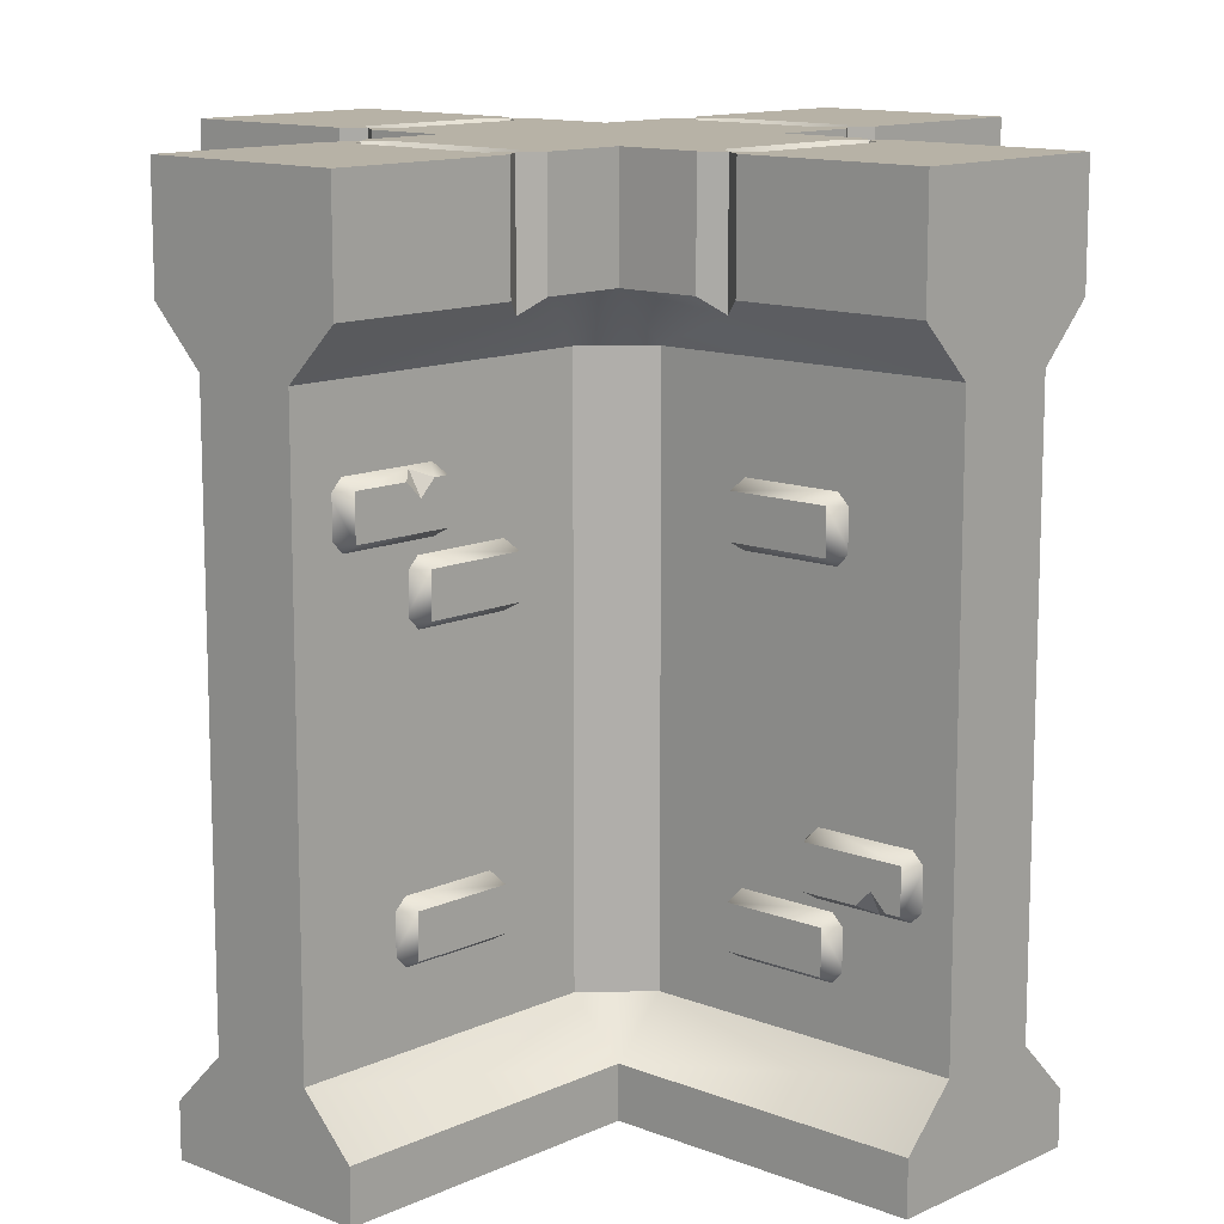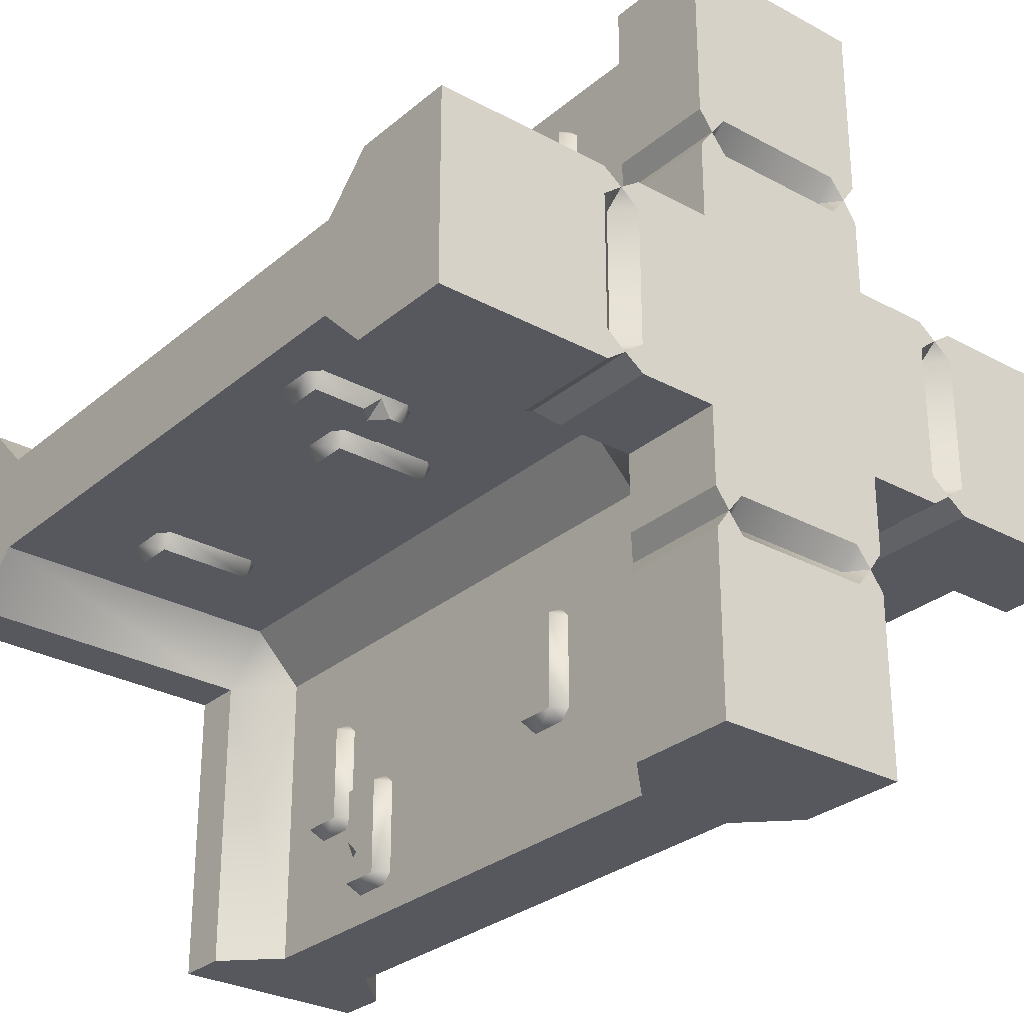
<metadata>
{"format":"obj","ext":"obj","renderer":"f3d","projection":"perspective","resolution":1024,"background":"white","views":[{"elev":12.4,"azim":-47.2,"up":"+Y"},{"elev":-28.9,"azim":141.0,"up":"+Z"}]}
</metadata>
<code>
o wall_crossing
v -0.5 0.5 0.25
v -0.5 0.5 -0.25
v 2 3.2 -0.25
v 0.25 3.2 0.5
v -0.5 3.2 0.25
v -0.25 0.5 -2
v 0.5 0.5 0.25
v -2 3.2 -0.25
v 0.25 0.5 2
v -0.25 3.2 2
v 0.25 0.5 -0.5
v -0.25 3.2 -0.5
v -0.5 0 -0.5
v -0.5 -0 0.5
v -0.5 0.25 -0.5
v -0.5 0.25 0.5
v 2 3.2 0.25
v 2 3.45 0.5
v 2 3.45 -0.5
v -0.5 0 -2
v 0.5 0 -2
v -0.5 0.25 -2
v 0.5 0.25 -2
v 2 4 0.5
v -0.25 3.2 0.5
v 2 4 -0.5
v 2 0.5 -0.25
v 2 0.5 0.25
v 0.5 3.45 0.5001
v -0.5 3.45 -0.5
v -0.5 3.45 0.5
v -0.5 3.2 -0.25
v 2 0.25 0.5
v 2 0.25 -0.5
v 0.25 0.5 -2
v 2 -0 0.5
v 2 0 -0.5
v 0.5 0 -0.5
v 0.5 -0 0.5
v 0.5 0.25 -0.5
v 0.5 0.25 0.5
v 0.5 3.2 -0.25
v 0.5 0.5 -0.25
v 0.5 4 -2
v -2 3.2 0.25
v -2 3.45 0.5
v -2 3.45 -0.5
v -0.5 3.45 -2
v 0.5 3.45 -2
v -2 4 -0.5
v -2 0.5 -0.25
v 0.25 3.2 -2
v -0.25 3.2 -2
v -0.25 0.5 0.5
v 0.25 0.5 0.5
v 0.5 3.45 -0.5
v 0.5 3.2 0.25
v -2 0.5 0.25
v -2 0.25 0.5
v -2 0.25 -0.5
v -2 -0 0.5
v -2 0 -0.5
v 1.1 3.45 0.5
v 0.9 3.45 0.5
v 1 3.379 0.4293
v 0.9 4 -0.5
v 1.1 4 -0.5
v 1 4 -0.4293
v 1.1 4 0.5
v 0.9 4 0.5
v 1 4 0.4293
v 0.9 3.45 -0.5
v 1.1 3.45 -0.5
v 1 3.379 -0.4293
v -1 4 -0.4293
v -0.9 3.45 0.5
v -1.1 3.45 0.5
v -1 3.379 0.4293
v -1.1 3.45 -0.5
v -0.9 3.45 -0.5
v -1 3.379 -0.4293
v -0.9 4 0.5
v -1 4 0.4293
v 0.4293 4 1
v -0.4292 3.379 1
v -0.5 3.45 0.9001
v -0.5 3.45 1.1
v 0.4294 3.379 1
v 0.5 3.45 1.1
v 0.5 3.45 0.9001
v -0.4293 4 1
v -0.5 4 1.1
v -0.5 4 0.9001
v -0.4292 3.379 -0.9999
v -0.5 3.45 -1.1
v -0.5 3.45 -0.8999
v 0.4293 4 -1
v -0.4293 4 -1
v -0.5 4 -1.1
v -0.5 4 -0.8999
v 0.4294 3.379 -0.9999
v 0.5 3.45 -0.8999
v 0.5 3.45 -1.1
v -0.5 -0 2
v 0.5 -0 2
v -0.5 0.25 2
v 0.5 0.25 2
v 0.25 3.2 -0.5
v -0.25 0.5 2
v -0.5 4 2
v -0.5 3.45 2
v 0.5 3.45 2
v 0.25 3.2 2
v -0.25 0.5 -0.5
v 0.8887 0.9897 0.2388
v 0.9477 1.049 0.2388
v 1.413 1.049 0.2388
v 1.472 0.9897 0.2388
v 1.472 0.8031 0.2388
v 1.413 0.7441 0.2388
v 0.9477 0.7441 0.2388
v 0.8887 0.8031 0.2388
v 0.9386 0.794 0.3298
v 0.9386 0.9988 0.3298
v 1.422 0.794 0.3298
v 1.422 0.9988 0.3298
v 1.808 1.126 0.3298
v 1.808 1.331 0.3298
v 1.325 1.126 0.3298
v 1.325 1.331 0.3298
v 1.275 1.322 0.2388
v 1.334 1.381 0.2388
v 1.799 1.381 0.2388
v 1.858 1.322 0.2388
v 1.858 1.135 0.2388
v 1.799 1.076 0.2388
v 1.334 1.076 0.2388
v 1.275 1.135 0.2388
v 1.659 1.076 0.2388
v 1.663 1.199 0.3298
v 1.589 1.126 0.3298
v 1.66 1.091 0.2656
v 1.736 1.126 0.3298
v 0.8844 2.669 0.2388
v 0.9434 2.728 0.2388
v 1.408 2.728 0.2388
v 1.467 2.669 0.2388
v 1.467 2.482 0.2388
v 1.408 2.423 0.2388
v 0.9434 2.423 0.2388
v 0.8844 2.482 0.2388
v 0.9344 2.473 0.3298
v 0.9344 2.678 0.3298
v 1.417 2.473 0.3298
v 1.417 2.678 0.3298
v 0.9312 1.085 -0.2388
v 0.9902 1.144 -0.2388
v 1.455 1.144 -0.2388
v 1.514 1.085 -0.2388
v 1.514 0.8987 -0.2388
v 1.455 0.8398 -0.2388
v 0.9902 0.8398 -0.2388
v 0.9312 0.8987 -0.2388
v 0.9811 0.8897 -0.3298
v 0.9811 1.094 -0.3298
v 1.464 0.8897 -0.3298
v 1.464 1.094 -0.3298
v 1.274 2.79 -0.3298
v 1.274 2.585 -0.3298
v 1.757 2.79 -0.3298
v 1.757 2.585 -0.3298
v 1.807 2.594 -0.2388
v 1.748 2.535 -0.2388
v 1.283 2.535 -0.2388
v 1.224 2.594 -0.2388
v 1.224 2.781 -0.2388
v 1.283 2.84 -0.2388
v 1.748 2.84 -0.2388
v 1.807 2.781 -0.2388
v 1.423 2.84 -0.2388
v 1.419 2.717 -0.3298
v 1.493 2.79 -0.3298
v 1.422 2.825 -0.2656
v 1.346 2.79 -0.3298
v 0.8384 2.428 -0.2388
v 0.8974 2.487 -0.2388
v 1.362 2.487 -0.2388
v 1.421 2.428 -0.2388
v 1.421 2.241 -0.2388
v 1.362 2.182 -0.2388
v 0.8974 2.182 -0.2388
v 0.8384 2.241 -0.2388
v 0.8883 2.232 -0.3298
v 0.8883 2.437 -0.3298
v 1.371 2.232 -0.3298
v 1.371 2.437 -0.3298
v 0.2388 0.9897 -0.8887
v 0.2388 1.049 -0.9477
v 0.2388 1.049 -1.413
v 0.2388 0.9897 -1.472
v 0.2388 0.8031 -1.472
v 0.2388 0.7441 -1.413
v 0.2388 0.7441 -0.9477
v 0.2388 0.8031 -0.8887
v 0.3298 0.794 -0.9386
v 0.3298 0.9988 -0.9386
v 0.3298 0.794 -1.422
v 0.3298 0.9988 -1.422
v 0.3298 1.126 -1.808
v 0.3298 1.331 -1.808
v 0.3298 1.126 -1.325
v 0.3298 1.331 -1.325
v 0.2388 1.322 -1.275
v 0.2388 1.381 -1.334
v 0.2388 1.381 -1.799
v 0.2388 1.322 -1.858
v 0.2388 1.135 -1.858
v 0.2388 1.076 -1.799
v 0.2388 1.076 -1.334
v 0.2388 1.135 -1.275
v 0.2388 1.076 -1.659
v 0.3298 1.199 -1.663
v 0.3298 1.126 -1.589
v 0.2656 1.091 -1.66
v 0.3298 1.126 -1.736
v 0.2388 2.669 -0.8844
v 0.2388 2.728 -0.9434
v 0.2388 2.728 -1.408
v 0.2388 2.669 -1.467
v 0.2388 2.482 -1.467
v 0.2388 2.423 -1.408
v 0.2388 2.423 -0.9434
v 0.2388 2.482 -0.8844
v 0.3298 2.473 -0.9344
v 0.3298 2.678 -0.9344
v 0.3298 2.473 -1.417
v 0.3298 2.678 -1.417
v -0.2388 1.085 -0.9312
v -0.2388 1.144 -0.9902
v -0.2388 1.144 -1.455
v -0.2388 1.085 -1.514
v -0.2388 0.8987 -1.514
v -0.2388 0.8398 -1.455
v -0.2388 0.8398 -0.9902
v -0.2388 0.8987 -0.9312
v -0.3298 0.8897 -0.9811
v -0.3298 1.094 -0.9811
v -0.3298 0.8897 -1.464
v -0.3298 1.094 -1.464
v -0.3298 2.79 -1.274
v -0.3298 2.585 -1.274
v -0.3298 2.79 -1.757
v -0.3298 2.585 -1.757
v -0.2388 2.594 -1.807
v -0.2388 2.535 -1.748
v -0.2388 2.535 -1.283
v -0.2388 2.594 -1.224
v -0.2388 2.781 -1.224
v -0.2388 2.84 -1.283
v -0.2388 2.84 -1.748
v -0.2388 2.781 -1.807
v -0.2388 2.84 -1.423
v -0.3298 2.717 -1.419
v -0.3298 2.79 -1.493
v -0.2656 2.825 -1.422
v -0.3298 2.79 -1.346
v -0.2388 2.428 -0.8384
v -0.2388 2.487 -0.8974
v -0.2388 2.487 -1.362
v -0.2388 2.428 -1.421
v -0.2388 2.241 -1.421
v -0.2388 2.182 -1.362
v -0.2388 2.182 -0.8974
v -0.2388 2.241 -0.8384
v -0.3298 2.232 -0.8883
v -0.3298 2.437 -0.8883
v -0.3298 2.232 -1.371
v -0.3298 2.437 -1.371
v -0.8887 0.9897 -0.2388
v -0.9477 1.049 -0.2388
v -1.413 1.049 -0.2388
v -1.472 0.9897 -0.2388
v -1.472 0.8031 -0.2388
v -1.413 0.7441 -0.2388
v -0.9477 0.7441 -0.2388
v -0.8887 0.8031 -0.2388
v -0.9386 0.794 -0.3298
v -0.9386 0.9988 -0.3298
v -1.422 0.794 -0.3298
v -1.422 0.9988 -0.3298
v -1.808 1.126 -0.3298
v -1.808 1.331 -0.3298
v -1.325 1.126 -0.3298
v -1.325 1.331 -0.3298
v -1.275 1.322 -0.2388
v -1.334 1.381 -0.2388
v -1.799 1.381 -0.2388
v -1.858 1.322 -0.2388
v -1.858 1.135 -0.2388
v -1.799 1.076 -0.2388
v -1.334 1.076 -0.2388
v -1.275 1.135 -0.2388
v -1.659 1.076 -0.2388
v -1.663 1.199 -0.3298
v -1.589 1.126 -0.3298
v -1.66 1.091 -0.2656
v -1.736 1.126 -0.3298
v -0.8844 2.669 -0.2388
v -0.9434 2.728 -0.2388
v -1.408 2.728 -0.2388
v -1.467 2.669 -0.2388
v -1.467 2.482 -0.2388
v -1.408 2.423 -0.2388
v -0.9434 2.423 -0.2388
v -0.8844 2.482 -0.2388
v -0.9344 2.473 -0.3298
v -0.9344 2.678 -0.3298
v -1.417 2.473 -0.3298
v -1.417 2.678 -0.3298
v -0.9312 1.085 0.2388
v -0.9902 1.144 0.2388
v -1.455 1.144 0.2388
v -1.514 1.085 0.2388
v -1.514 0.8987 0.2388
v -1.455 0.8398 0.2388
v -0.9902 0.8398 0.2388
v -0.9312 0.8987 0.2388
v -0.9811 0.8897 0.3298
v -0.9811 1.094 0.3298
v -1.464 0.8897 0.3298
v -1.464 1.094 0.3298
v -1.274 2.79 0.3298
v -1.274 2.585 0.3298
v -1.757 2.79 0.3298
v -1.757 2.585 0.3298
v -1.807 2.594 0.2388
v -1.748 2.535 0.2388
v -1.283 2.535 0.2388
v -1.224 2.594 0.2388
v -1.224 2.781 0.2388
v -1.283 2.84 0.2388
v -1.748 2.84 0.2388
v -1.807 2.781 0.2388
v -1.423 2.84 0.2388
v -1.419 2.717 0.3298
v -1.493 2.79 0.3298
v -1.422 2.825 0.2656
v -1.346 2.79 0.3298
v -0.8384 2.428 0.2388
v -0.8974 2.487 0.2388
v -1.362 2.487 0.2388
v -1.421 2.428 0.2388
v -1.421 2.241 0.2388
v -1.362 2.182 0.2388
v -0.8974 2.182 0.2388
v -0.8384 2.241 0.2388
v -0.8883 2.232 0.3298
v -0.8883 2.437 0.3298
v -1.371 2.232 0.3298
v -1.371 2.437 0.3298
v -0.2388 0.9897 0.8887
v -0.2388 1.049 0.9477
v -0.2388 1.049 1.413
v -0.2388 0.9897 1.472
v -0.2388 0.8031 1.472
v -0.2388 0.7441 1.413
v -0.2388 0.7441 0.9477
v -0.2388 0.8031 0.8887
v -0.3298 0.794 0.9386
v -0.3298 0.9988 0.9386
v -0.3298 0.794 1.422
v -0.3298 0.9988 1.422
v -0.3298 1.126 1.808
v -0.3298 1.331 1.808
v -0.3298 1.126 1.325
v -0.3298 1.331 1.325
v -0.2388 1.322 1.275
v -0.2388 1.381 1.334
v -0.2388 1.381 1.799
v -0.2388 1.322 1.858
v -0.2388 1.135 1.858
v -0.2388 1.076 1.799
v -0.2388 1.076 1.334
v -0.2388 1.135 1.275
v -0.2388 1.076 1.659
v -0.3298 1.199 1.663
v -0.3298 1.126 1.589
v -0.2656 1.091 1.66
v -0.3298 1.126 1.736
v -0.2388 2.669 0.8844
v -0.2388 2.728 0.9434
v -0.2388 2.728 1.408
v -0.2388 2.669 1.467
v -0.2388 2.482 1.467
v -0.2388 2.423 1.408
v -0.2388 2.423 0.9434
v -0.2388 2.482 0.8844
v -0.3298 2.473 0.9344
v -0.3298 2.678 0.9344
v -0.3298 2.473 1.417
v -0.3298 2.678 1.417
v 0.2388 1.085 0.9312
v 0.2388 1.144 0.9902
v 0.2388 1.144 1.455
v 0.2388 1.085 1.514
v 0.2388 0.8987 1.514
v 0.2388 0.8398 1.455
v 0.2388 0.8398 0.9902
v 0.2388 0.8987 0.9312
v 0.3298 0.8897 0.9811
v 0.3298 1.094 0.9811
v 0.3298 0.8897 1.464
v 0.3298 1.094 1.464
v 0.3298 2.79 1.274
v 0.3298 2.585 1.274
v 0.3298 2.79 1.757
v 0.3298 2.585 1.757
v 0.2388 2.594 1.807
v 0.2388 2.535 1.748
v 0.2388 2.535 1.283
v 0.2388 2.594 1.224
v 0.2388 2.781 1.224
v 0.2388 2.84 1.283
v 0.2388 2.84 1.748
v 0.2388 2.781 1.807
v 0.2388 2.84 1.423
v 0.3298 2.717 1.419
v 0.3298 2.79 1.493
v 0.2656 2.825 1.422
v 0.3298 2.79 1.346
v 0.2388 2.428 0.8384
v 0.2388 2.487 0.8974
v 0.2388 2.487 1.362
v 0.2388 2.428 1.421
v 0.2388 2.241 1.421
v 0.2388 2.182 1.362
v 0.2388 2.182 0.8974
v 0.2388 2.241 0.8384
v 0.3298 2.232 0.8883
v 0.3298 2.437 0.8883
v 0.3298 2.232 1.371
v 0.3298 2.437 1.371
v -2 4 0.5
v -1.1 4 -0.5
v -0.9 4 -0.5
v -1.1 4 0.5
v -0.9 4 0.35
v -0.9 4 -0.35
v -1 3.9 -0.35
v -1 3.9 0.35
v -1.1 4 -0.35
v -1.1 4 0.35
v -0.5 4 0.5
v -0.5 4 -0.5
v 0.5 4 2
v 0.5 4 0.9
v 0.5 4 1.1
v 0.35 4 0.9
v -0.35 4 0.9
v -0.35 3.9 1
v 0.35 3.9 1
v -0.35 4 1.1
v 0.35 4 1.1
v 0.5 4 0.5
v 0.9 4 -0.35
v 0.9 4 0.35
v 1 3.9 0.35
v 1 3.9 -0.35
v 1.1 4 0.35
v 1.1 4 -0.35
v 0.5 4 -0.5
v -0.5 4 -2
v 0.5 4 -1.1
v 0.5 4 -0.9
v -0.35 4 -0.9
v 0.35 4 -0.9
v 0.35 3.9 -1
v -0.35 3.9 -1
v 0.35 4 -1.1
v -0.35 4 -1.1
f 54 109 10 25
f 6 114 12 53
f 27 43 42 3
f 2 51 8 32
f 1 5 45 58
f 28 17 57 7
f 42 43 11 108
f 7 57 4 55
f 35 52 108 11
f 5 1 54 25
f 2 32 12 114
f 55 4 113 9
f 9 113 10 109
f 17 28 27 3
f 52 35 6 53
f 45 8 51 58
f 85 86 31 25
f 12 30 96 94
f 7 41 33 28
f 5 78 45
f 65 57 17
f 446 443 46 77
f 33 41 39 36
f 34 37 38 40
f 99 472 48 95
f 41 107 105 39
f 52 49 103 101
f 50 444 79 47
f 457 455 112 89
f 35 11 40 23
f 110 92 87 111
f 101 108 52
f 4 88 113
f 67 26 19 73
f 17 18 63 65
f 81 80 30 32
f 42 56 72 74
f 70 464 29 64
f 65 64 29 57
f 471 66 72 56
f 5 31 76 78
f 78 77 46 45
f 445 454 30 80
f 8 47 79 81
f 109 54 16 106
f 453 82 76 31
f 3 42 74
f 16 1 58 59
f 32 8 81
f 16 14 104 106
f 74 73 19 3
f 67 73 74 68
f 68 74 72 66
f 70 64 65 71
f 71 65 63 69
f 446 77 78 83
f 83 78 76 82
f 445 80 81 75
f 75 81 79 444
f 13 15 22 20
f 24 69 63 18
f 9 107 41 55
f 15 13 62 60
f 51 2 15 60
f 99 95 94 98
f 31 5 25
f 56 42 108
f 84 88 90 456
f 93 86 85 91
f 91 85 87 92
f 41 7 55
f 40 11 43
f 59 61 14 16
f 27 34 40 43
f 457 89 88 84
f 15 2 114
f 44 473 103 49
f 97 101 103 473
f 16 54 1
f 30 12 32
f 474 102 101 97
f 98 94 96 100
f 29 4 57
f 464 456 90 29
f 53 12 94
f 25 10 85
f 94 95 48 53
f 93 453 31 86
f 454 100 96 30
f 15 114 6 22
f 88 89 112 113
f 4 29 90 88
f 10 111 87 85
f 101 102 56 108
f 474 471 56 102
f 453 464 471 454
f 112 455 110 111
f 111 10 113 112
f 109 106 107 9
f 106 104 105 107
f 18 19 26 24
f 17 3 19 18
f 33 34 27 28
f 36 37 34 33
f 48 472 44 49
f 49 52 53 48
f 22 6 35 23
f 20 22 23 21
f 46 443 50 47
f 45 46 47 8
f 59 58 51 60
f 61 59 60 62
f 23 40 38 21
f 125 126 124 123
f 123 124 115 122
f 125 123 121 120
f 126 125 119 118
f 124 126 117 116
f 121 123 122
f 124 116 115
f 119 125 120
f 126 118 117
f 143 140 142
f 129 138 137
f 130 131 138 129
f 127 135 134 128
f 127 136 135
f 132 131 130
f 134 133 128
f 130 129 141 140
f 142 139 136
f 137 139 142
f 140 141 142
f 128 133 132 130
f 127 128 140 143
f 129 137 142 141
f 143 142 136 127
f 130 140 128
f 154 155 153 152
f 152 153 144 151
f 154 152 150 149
f 155 154 148 147
f 153 155 146 145
f 150 152 151
f 153 145 144
f 148 154 149
f 155 147 146
f 166 164 165 167
f 164 163 156 165
f 166 161 162 164
f 167 159 160 166
f 165 157 158 167
f 162 163 164
f 165 156 157
f 160 161 166
f 167 158 159
f 184 183 181
f 170 178 179
f 171 170 179 172
f 168 169 175 176
f 168 176 177
f 173 171 172
f 175 169 174
f 171 169 181
f 171 181 182 170
f 183 177 180
f 178 183 180
f 181 183 182
f 168 184 181 169
f 170 182 183 178
f 184 168 177 183
f 169 171 173 174
f 195 193 194 196
f 193 192 185 194
f 195 190 191 193
f 196 188 189 195
f 194 186 187 196
f 191 192 193
f 194 185 186
f 189 190 195
f 196 187 188
f 207 208 206 205
f 205 206 197 204
f 207 205 203 202
f 208 207 201 200
f 206 208 199 198
f 203 205 204
f 206 198 197
f 201 207 202
f 208 200 199
f 225 222 224
f 211 220 219
f 212 213 220 211
f 209 217 216 210
f 209 218 217
f 214 213 212
f 216 215 210
f 212 211 223 222
f 224 221 218
f 219 221 224
f 222 223 224
f 210 215 214 212
f 209 210 222 225
f 211 219 224 223
f 225 224 218 209
f 212 222 210
f 236 237 235 234
f 234 235 226 233
f 236 234 232 231
f 237 236 230 229
f 235 237 228 227
f 232 234 233
f 235 227 226
f 230 236 231
f 237 229 228
f 248 246 247 249
f 246 245 238 247
f 248 243 244 246
f 249 241 242 248
f 247 239 240 249
f 244 245 246
f 247 238 239
f 242 243 248
f 249 240 241
f 266 265 263
f 252 260 261
f 253 252 261 254
f 250 251 257 258
f 250 258 259
f 255 253 254
f 257 251 256
f 253 251 263
f 253 263 264 252
f 265 259 262
f 260 265 262
f 263 265 264
f 250 266 263 251
f 252 264 265 260
f 266 250 259 265
f 251 253 255 256
f 277 275 276 278
f 275 274 267 276
f 277 272 273 275
f 278 270 271 277
f 276 268 269 278
f 273 274 275
f 276 267 268
f 271 272 277
f 278 269 270
f 289 290 288 287
f 287 288 279 286
f 289 287 285 284
f 290 289 283 282
f 288 290 281 280
f 285 287 286
f 288 280 279
f 283 289 284
f 290 282 281
f 307 304 306
f 293 302 301
f 294 295 302 293
f 291 299 298 292
f 291 300 299
f 296 295 294
f 298 297 292
f 294 293 305 304
f 306 303 300
f 301 303 306
f 304 305 306
f 292 297 296 294
f 291 292 304 307
f 293 301 306 305
f 307 306 300 291
f 294 304 292
f 318 319 317 316
f 316 317 308 315
f 318 316 314 313
f 319 318 312 311
f 317 319 310 309
f 314 316 315
f 317 309 308
f 312 318 313
f 319 311 310
f 330 328 329 331
f 328 327 320 329
f 330 325 326 328
f 331 323 324 330
f 329 321 322 331
f 326 327 328
f 329 320 321
f 324 325 330
f 331 322 323
f 348 347 345
f 334 342 343
f 335 334 343 336
f 332 333 339 340
f 332 340 341
f 337 335 336
f 339 333 338
f 335 333 345
f 335 345 346 334
f 347 341 344
f 342 347 344
f 345 347 346
f 332 348 345 333
f 334 346 347 342
f 348 332 341 347
f 333 335 337 338
f 359 357 358 360
f 357 356 349 358
f 359 354 355 357
f 360 352 353 359
f 358 350 351 360
f 355 356 357
f 358 349 350
f 353 354 359
f 360 351 352
f 371 372 370 369
f 369 370 361 368
f 371 369 367 366
f 372 371 365 364
f 370 372 363 362
f 367 369 368
f 370 362 361
f 365 371 366
f 372 364 363
f 389 386 388
f 375 384 383
f 376 377 384 375
f 373 381 380 374
f 373 382 381
f 378 377 376
f 380 379 374
f 376 375 387 386
f 388 385 382
f 383 385 388
f 386 387 388
f 374 379 378 376
f 373 374 386 389
f 375 383 388 387
f 389 388 382 373
f 376 386 374
f 400 401 399 398
f 398 399 390 397
f 400 398 396 395
f 401 400 394 393
f 399 401 392 391
f 396 398 397
f 399 391 390
f 394 400 395
f 401 393 392
f 412 410 411 413
f 410 409 402 411
f 412 407 408 410
f 413 405 406 412
f 411 403 404 413
f 408 409 410
f 411 402 403
f 406 407 412
f 413 404 405
f 430 429 427
f 416 424 425
f 417 416 425 418
f 414 415 421 422
f 414 422 423
f 419 417 418
f 421 415 420
f 417 415 427
f 417 427 428 416
f 429 423 426
f 424 429 426
f 427 429 428
f 414 430 427 415
f 416 428 429 424
f 430 414 423 429
f 415 417 419 420
f 441 439 440 442
f 439 438 431 440
f 441 436 437 439
f 442 434 435 441
f 440 432 433 442
f 437 438 439
f 440 431 432
f 435 436 441
f 442 433 434
f 50 451 444
f 443 446 452
f 443 452 451 50
f 450 449 451 452
f 447 448 449 450
f 83 82 447
f 446 83 452
f 450 452 83
f 75 444 451
f 445 75 448
f 449 448 75
f 447 450 83
f 451 449 75
f 447 453 454 448
f 82 453 447
f 448 454 445
f 110 462 92
f 455 457 463
f 455 463 462 110
f 461 460 462 463
f 458 459 460 461
f 84 456 458
f 457 84 463
f 461 463 84
f 91 92 462
f 93 91 459
f 460 459 91
f 458 461 84
f 462 460 91
f 458 464 453 459
f 456 464 458
f 459 453 93
f 24 469 69
f 26 67 470
f 26 470 469 24
f 468 467 469 470
f 465 466 467 468
f 68 66 465
f 67 68 470
f 468 470 68
f 71 69 469
f 70 71 466
f 467 466 71
f 465 468 68
f 469 467 71
f 465 471 464 466
f 66 471 465
f 466 464 70
f 44 479 473
f 472 99 480
f 472 480 479 44
f 478 477 479 480
f 475 476 477 478
f 98 100 475
f 99 98 480
f 478 480 98
f 97 473 479
f 474 97 476
f 477 476 97
f 475 478 98
f 479 477 97
f 475 454 471 476
f 100 454 475
f 476 471 474

</code>
